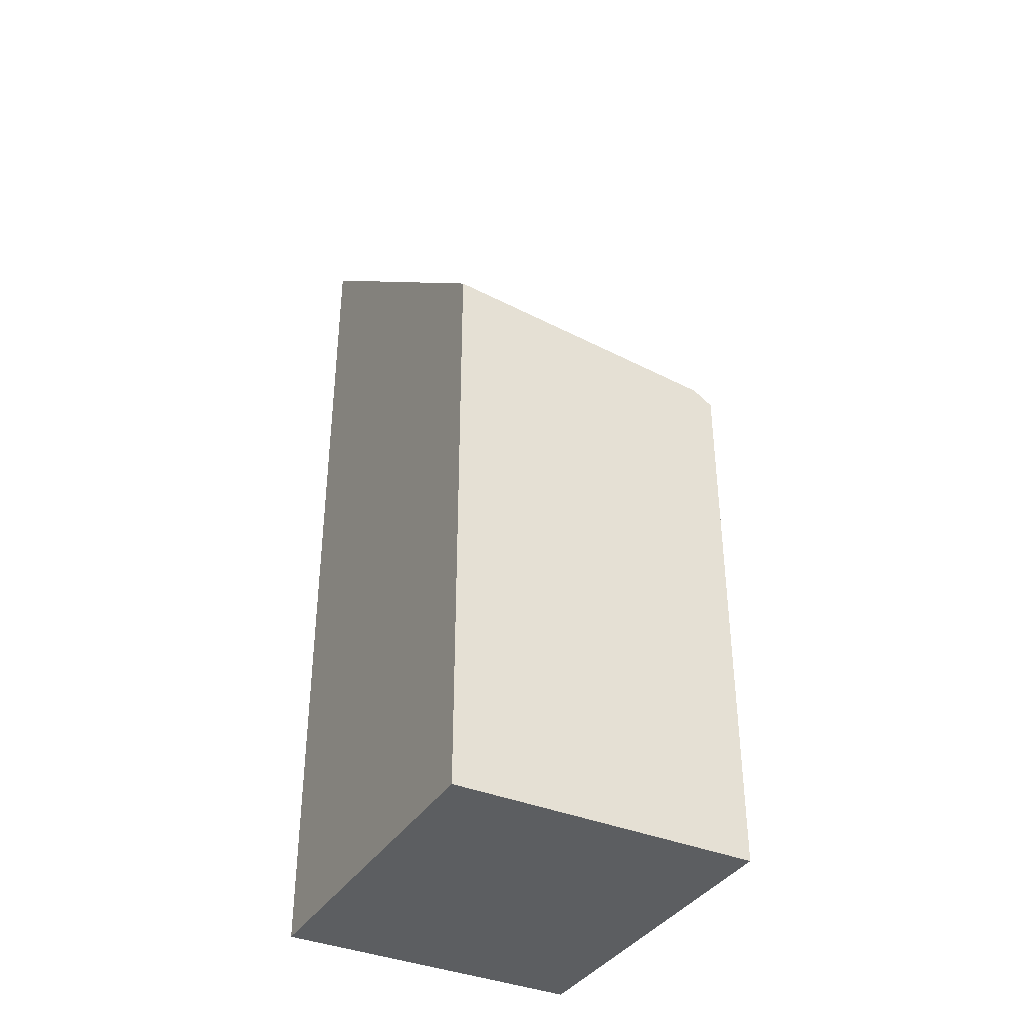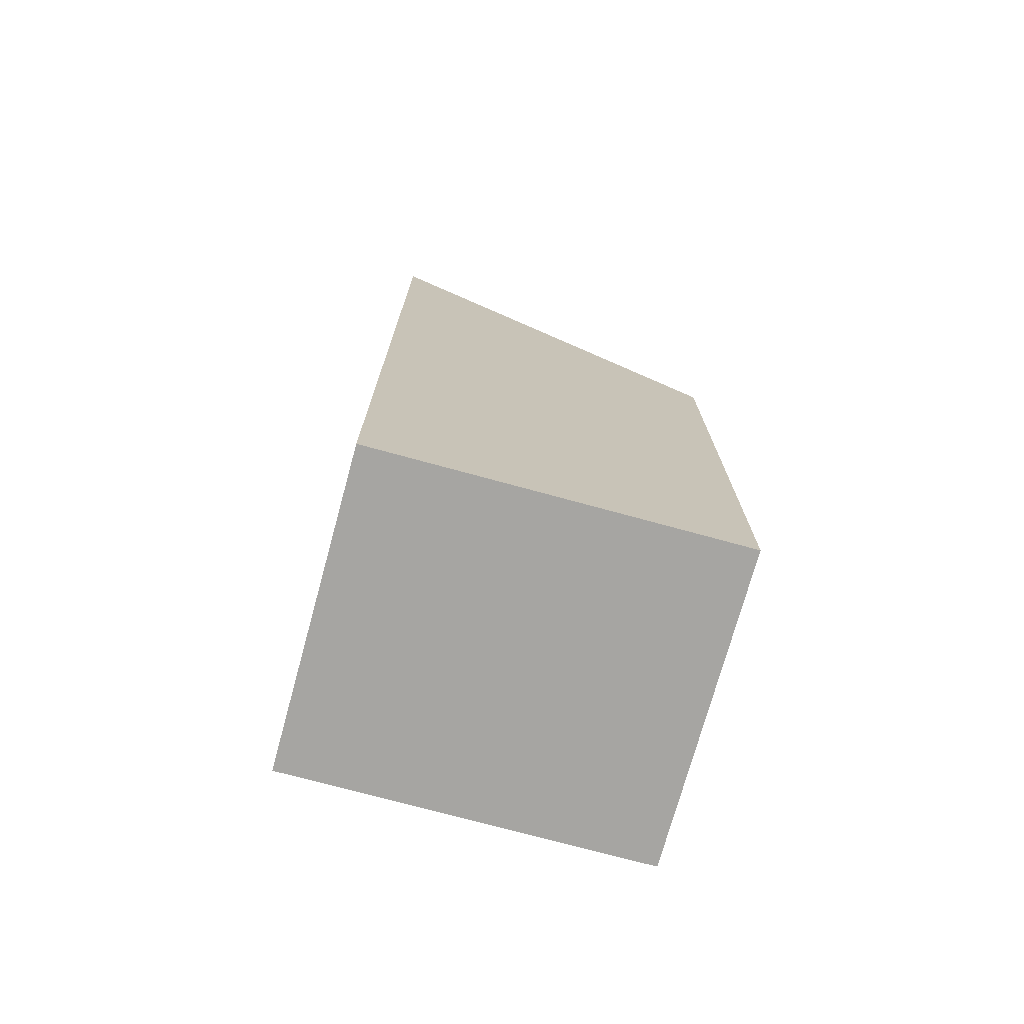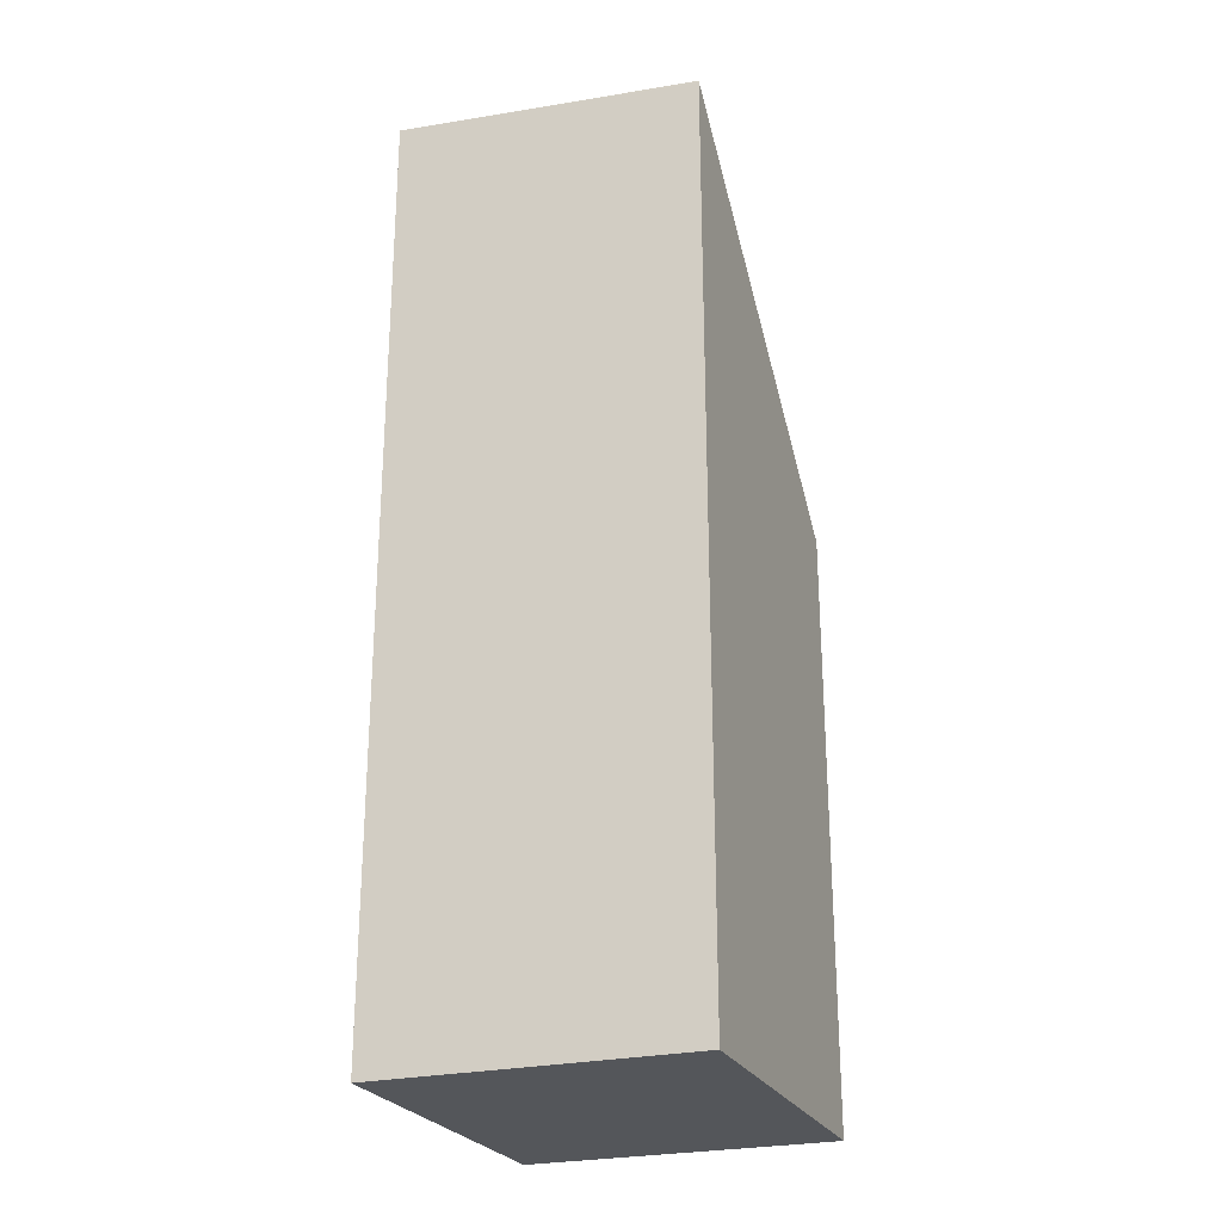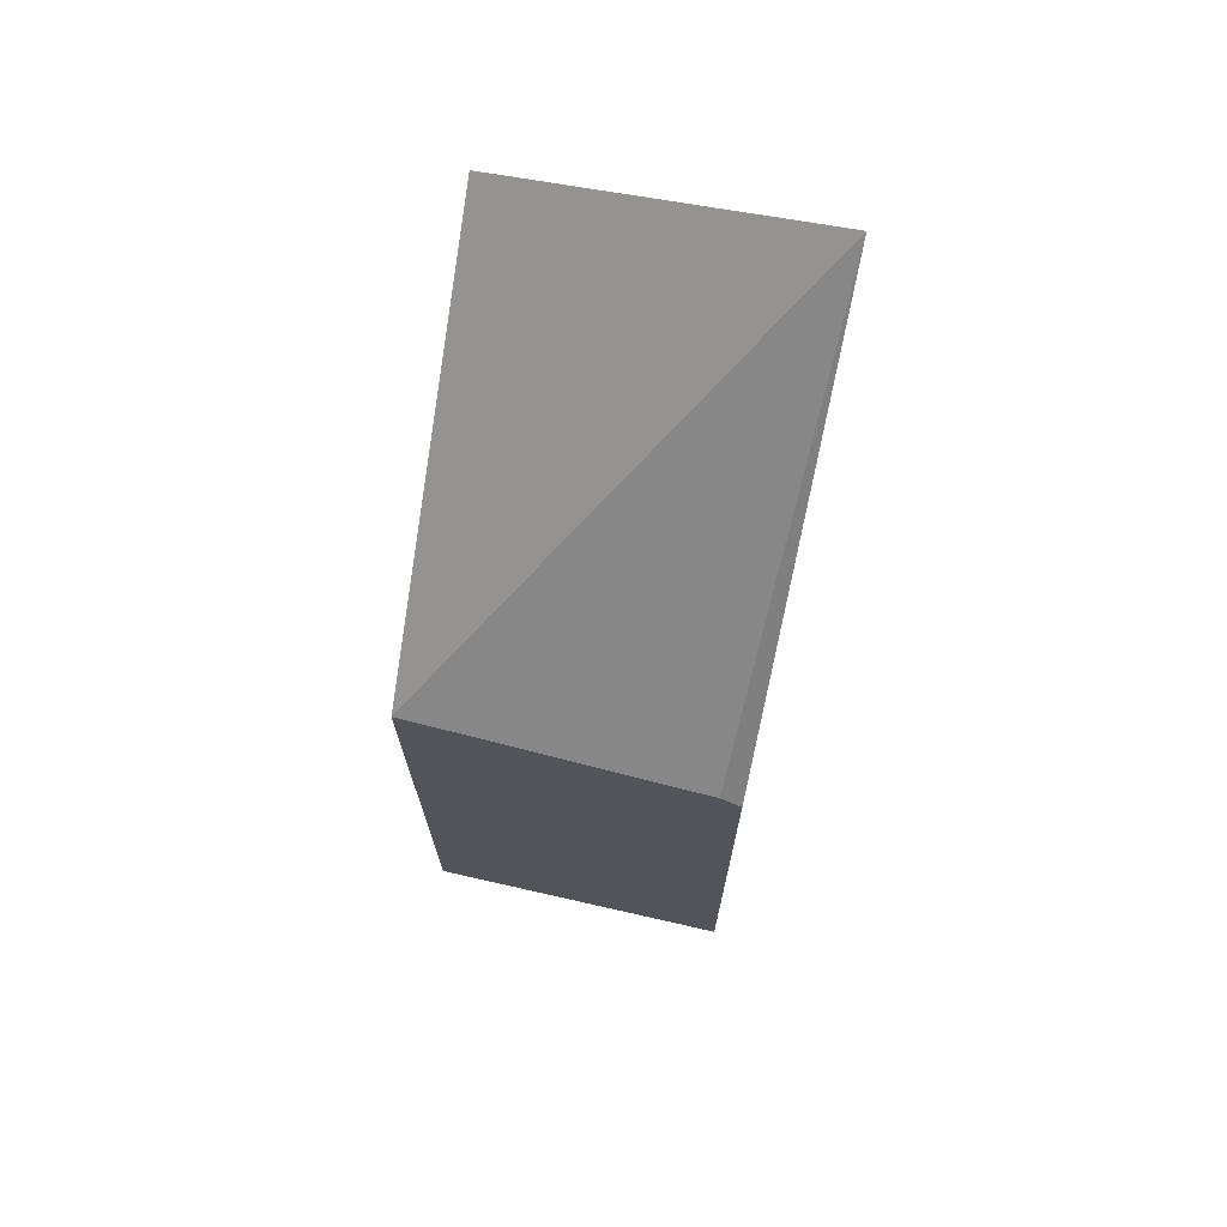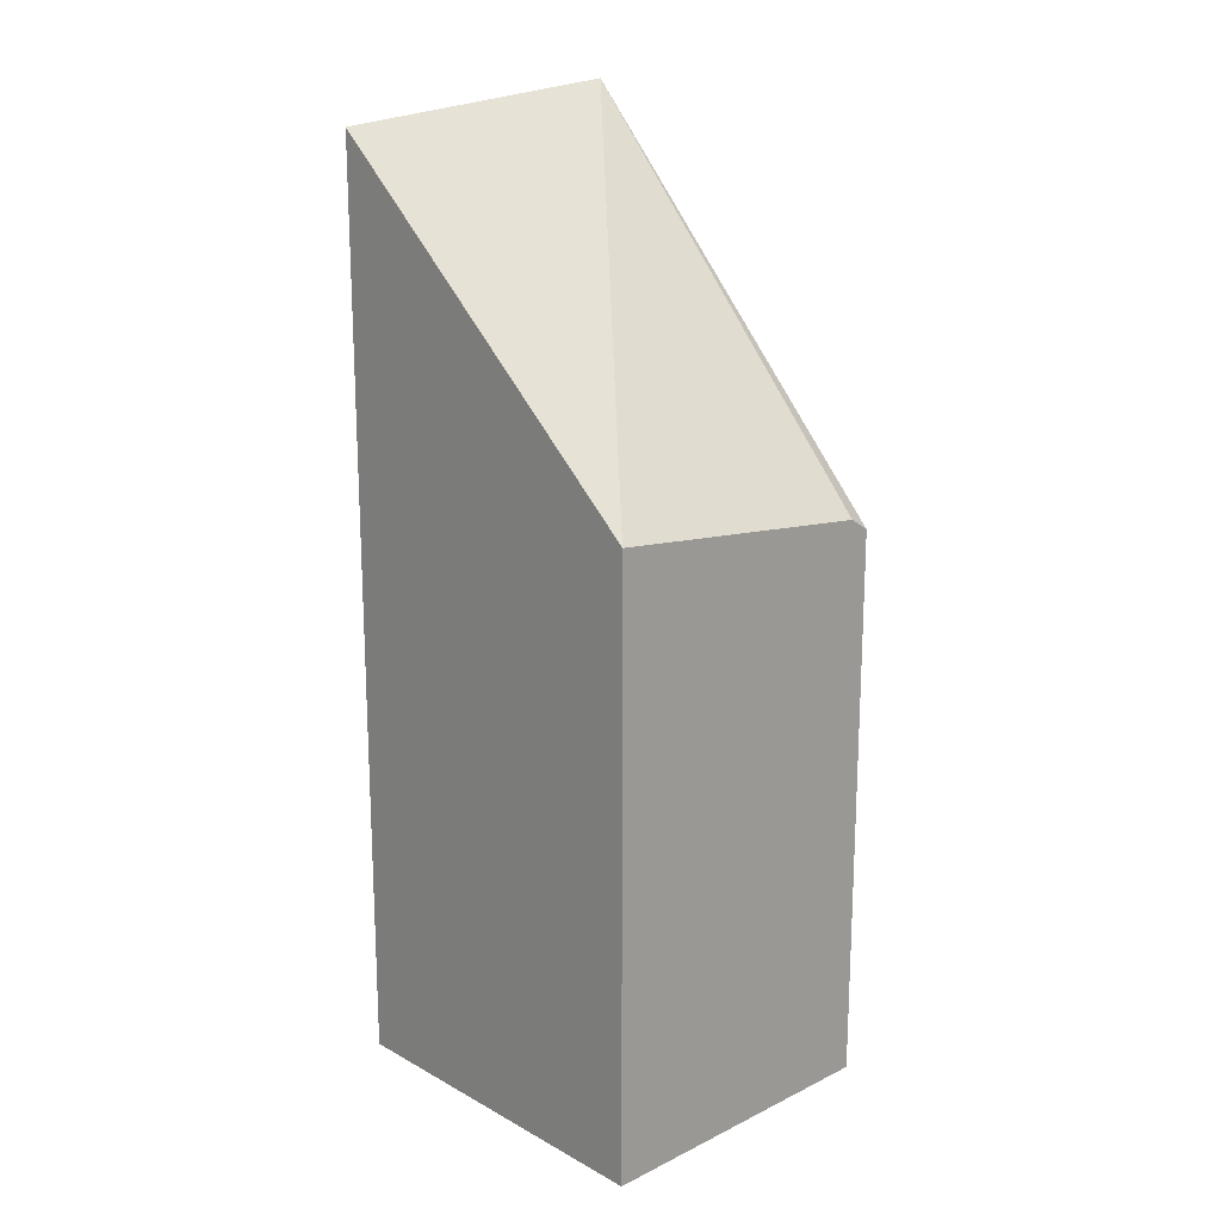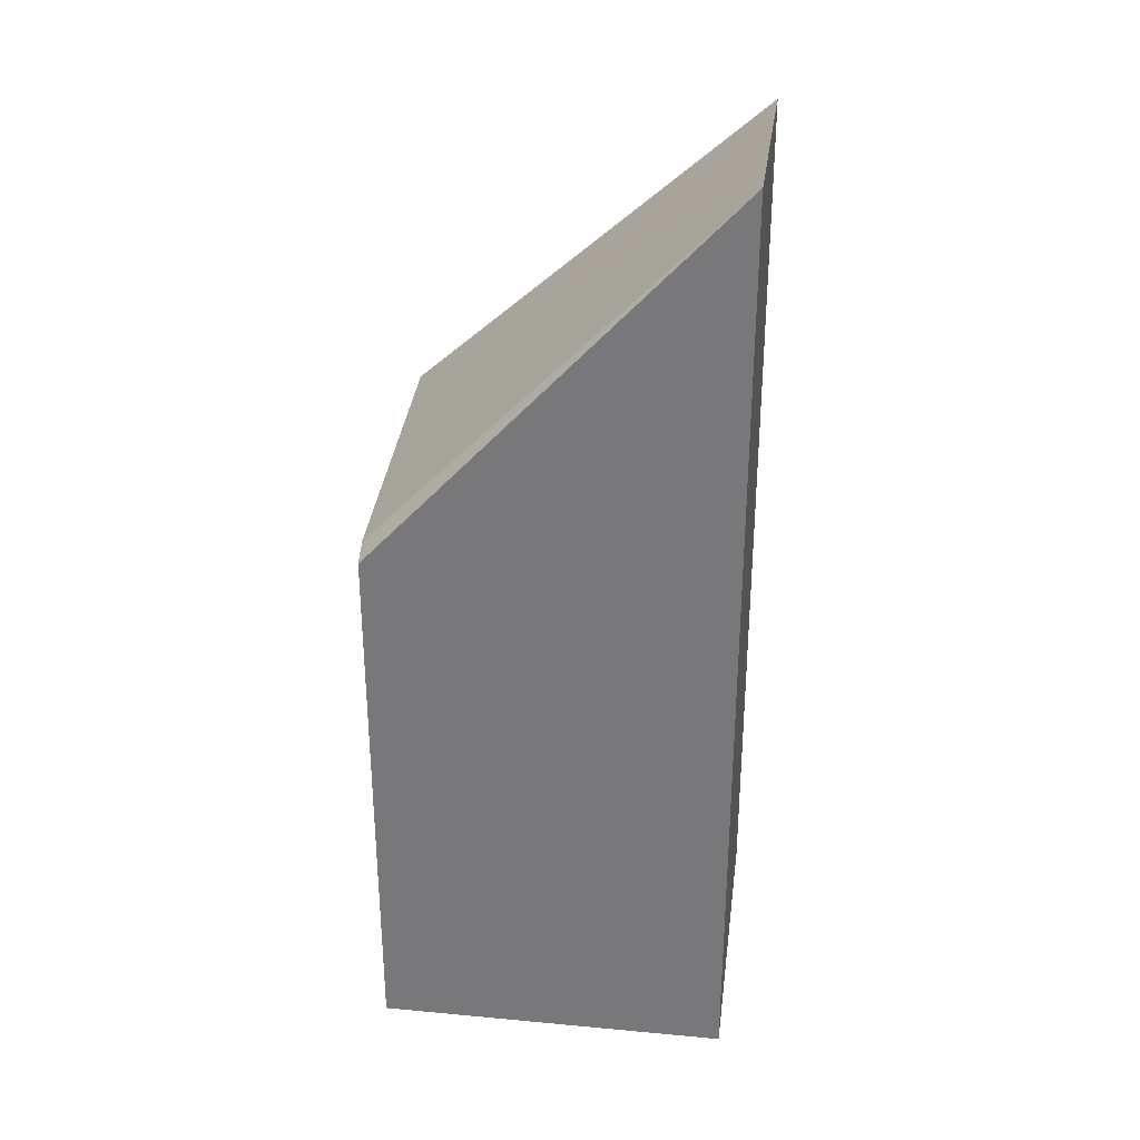
<metadata>
{"format":"obj","ext":"obj","renderer":"f3d","projection":"perspective","resolution":1024,"background":"white","views":[{"elev":-37.3,"azim":-28.3,"up":"+Z"},{"elev":-73.8,"azim":-105.3,"up":"+Z"},{"elev":-25.3,"azim":-159.3,"up":"+Z"},{"elev":70.6,"azim":12.8,"up":"+Z"},{"elev":17.9,"azim":-43.4,"up":"+Z"},{"elev":31.3,"azim":97.5,"up":"+Z"}]}
</metadata>
<code>
v 0.09472 -0.06972 -0.3622
v 0.09472 -0.1537 -0.3622
v 0.02169 -0.06972 -0.3622
v 0.09472 -0.06972 -0.1404
v 0.09472 -0.1537 -0.2311
v 0.02169 -0.1537 -0.3622
v 0.02169 -0.06972 -0.1473
v 0.0219 -0.06972 -0.1473
v 0.02169 -0.06973 -0.1468
v 0.02169 -0.1537 -0.2207
v 0.08984 -0.1537 -0.228
f 3 10 9
f 3 9 7
f 4 8 9
f 7 9 8
f 4 10 11
f 4 11 5
f 3 6 10
f 4 9 10
f 2 10 6
f 2 11 10
f 2 5 11
f 1 5 2
f 1 4 5
f 1 8 4
f 1 7 8
f 1 3 7
f 1 6 3
f 1 2 6

</code>
